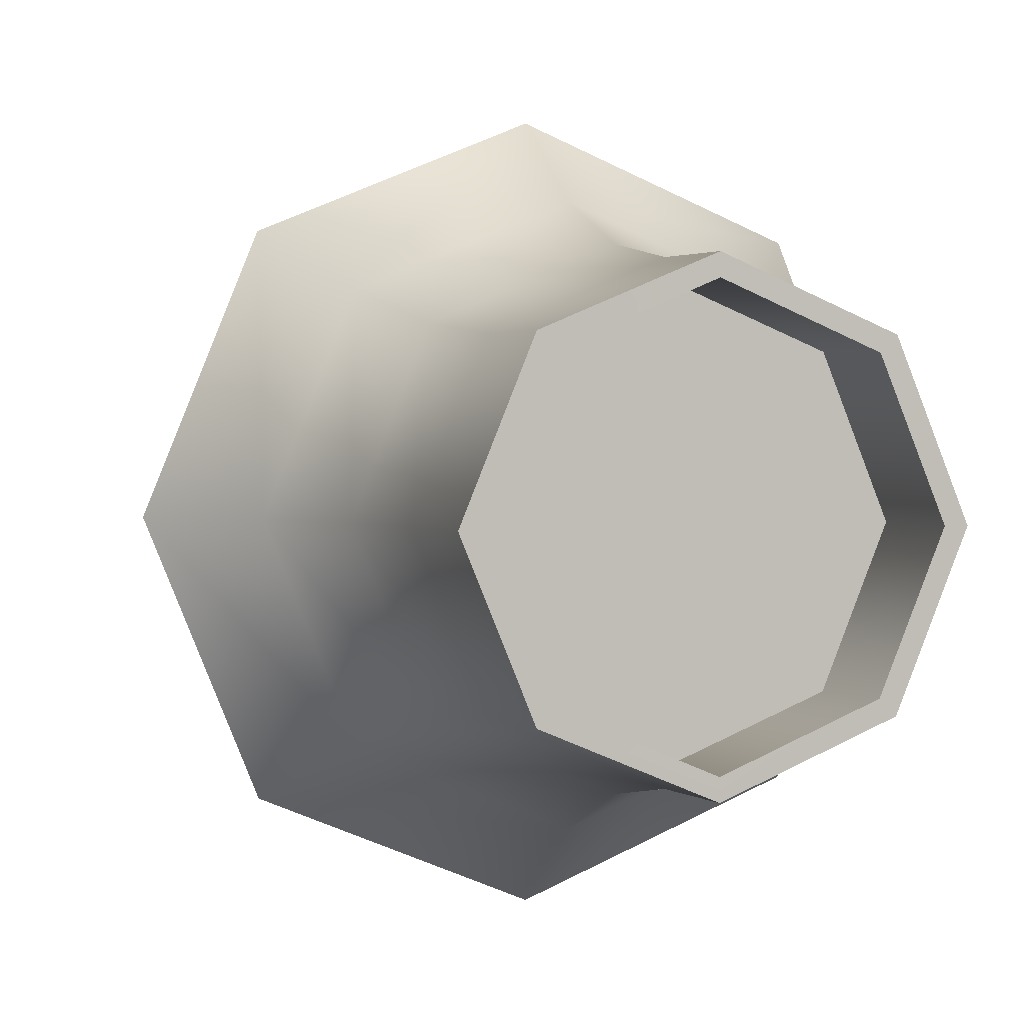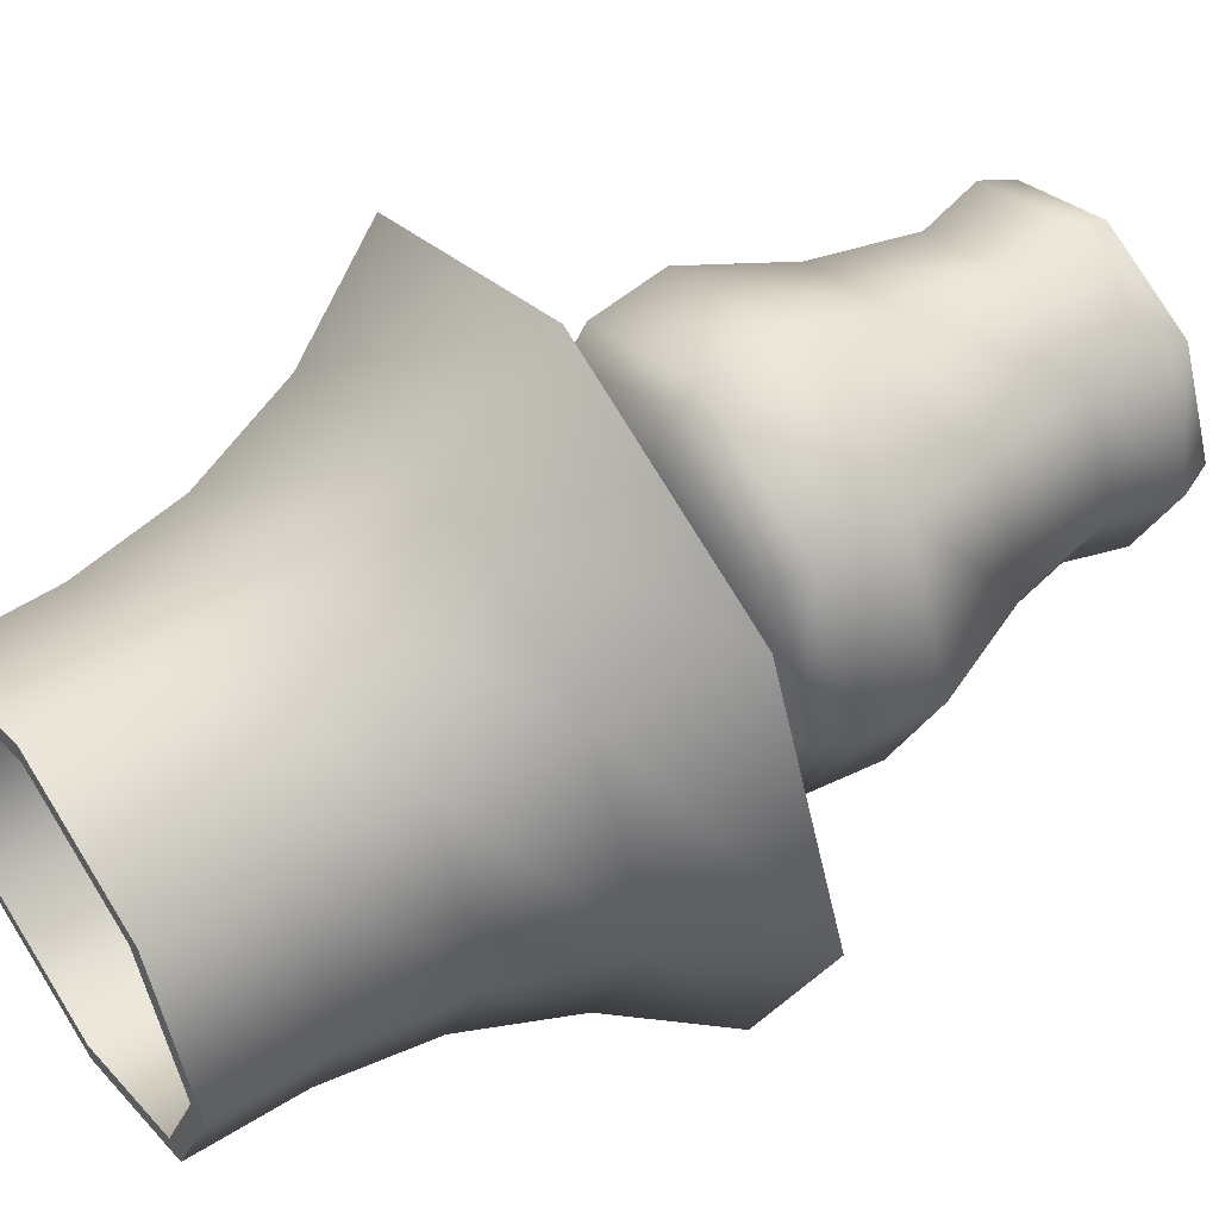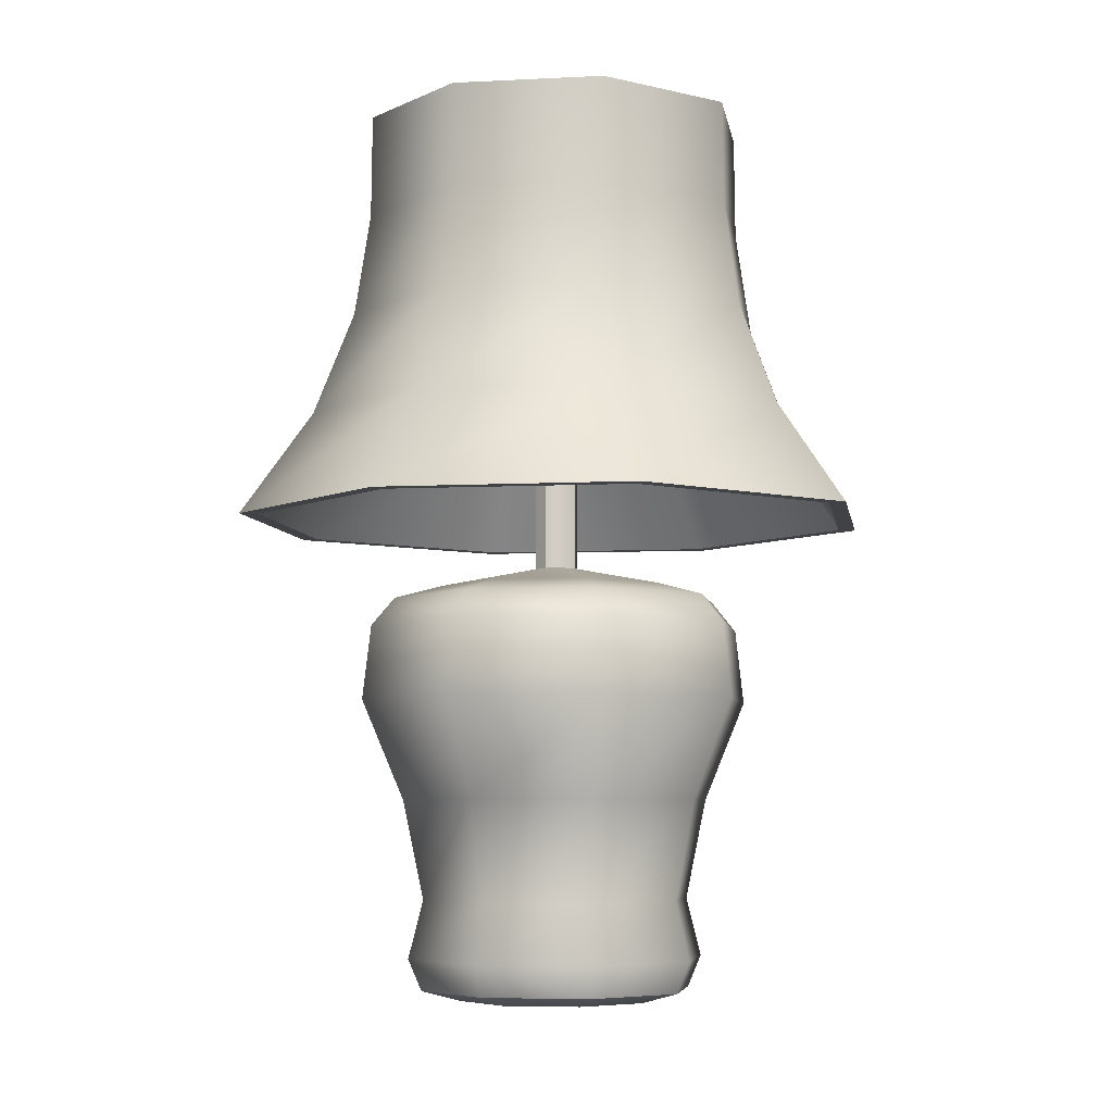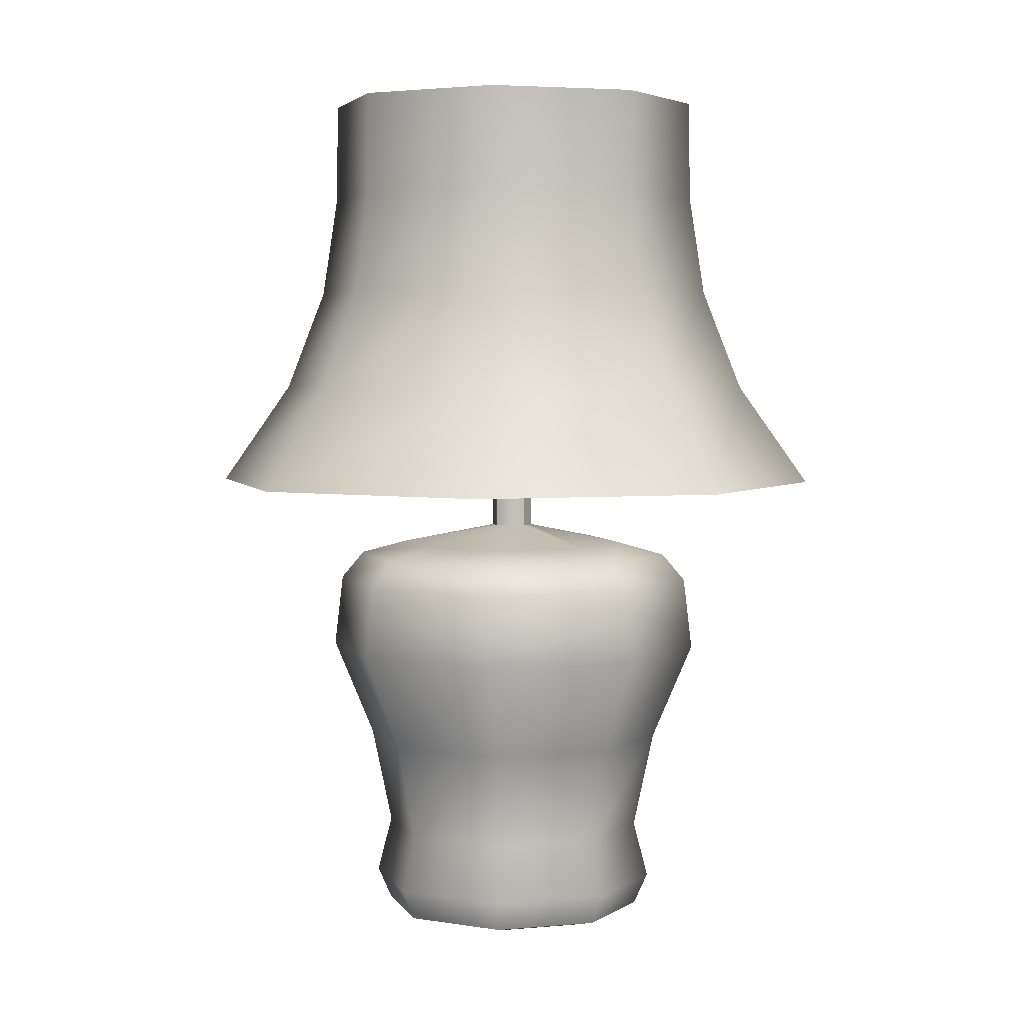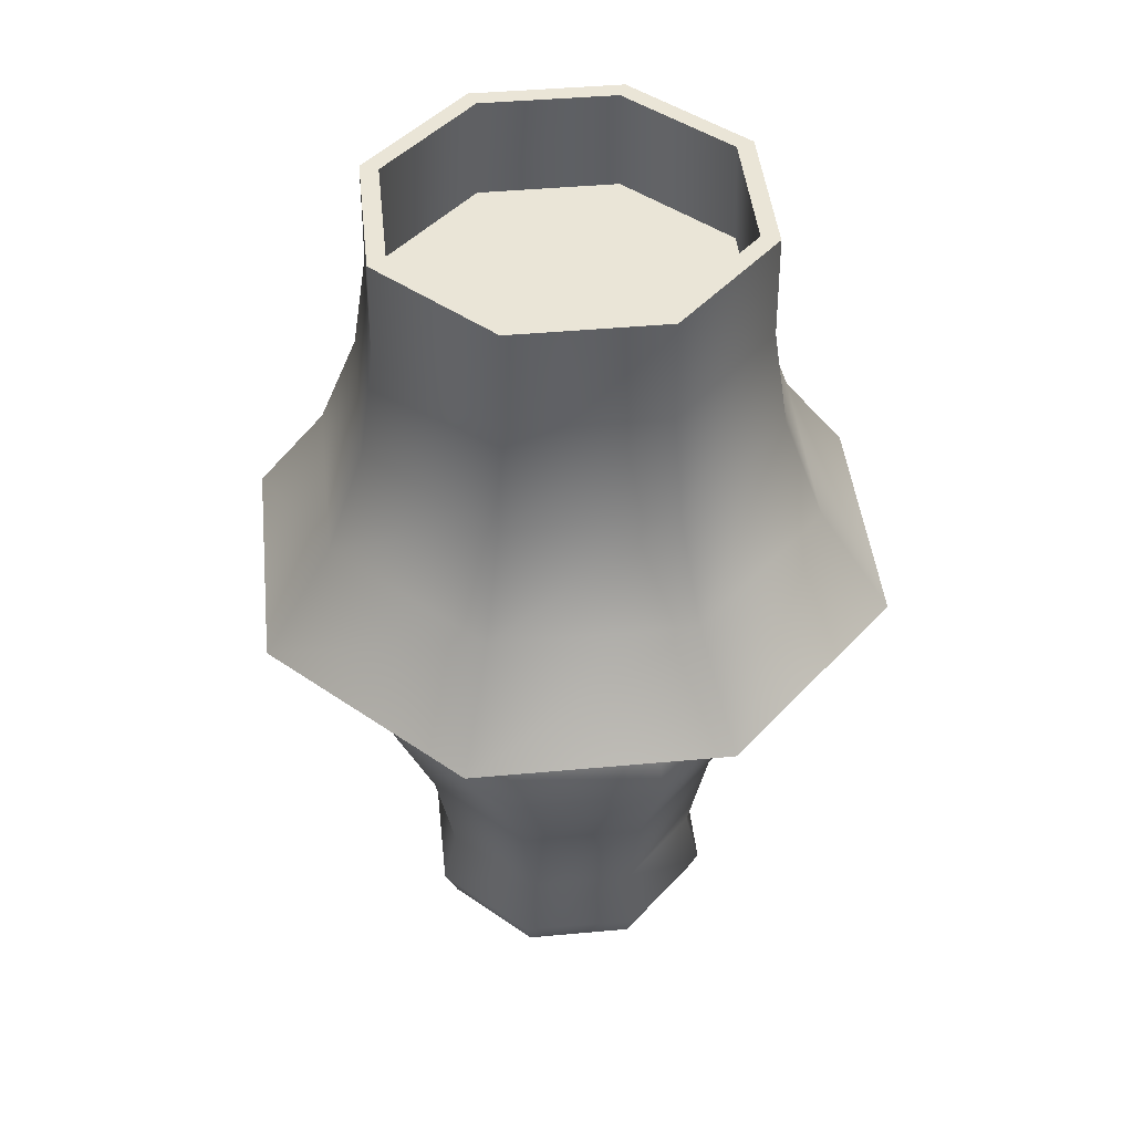
<metadata>
{"format":"obj","ext":"obj","renderer":"f3d","projection":"perspective","resolution":1024,"background":"white","views":[{"elev":1.5,"azim":160.9,"up":"+Z"},{"elev":52.7,"azim":-124.6,"up":"+Z"},{"elev":-5.9,"azim":-58.6,"up":"+Y"},{"elev":4.1,"azim":-174.2,"up":"+Y"},{"elev":44.3,"azim":-28.5,"up":"+Y"}]}
</metadata>
<code>
g lamp
v 0.02588 -0.01637 -0.0005279
v 0.01848 0.179 -0.01848
v 0.01848 -0.01637 -0.01848
v 0.02588 0.179 -0.0005279
v 0.01848 -0.01637 0.01848
v 0.01848 0.179 0.01848
v 0.0005279 -0.01637 0.02588
v 0.0005279 0.179 0.02588
v 0.0005279 0.179 -0.02588
v 0.01848 -0.01637 -0.01848
v 0.01848 0.179 -0.01848
v 0.0005279 -0.01637 -0.02588
v -0.01848 0.179 -0.01848
v -0.01848 -0.01637 -0.01848
v -0.02588 0.179 -0.0005279
v -0.01848 -0.01637 -0.01848
v -0.01848 0.179 -0.01848
v -0.02588 -0.01637 -0.0005279
v -0.01848 0.179 0.01848
v -0.02588 -0.01637 -0.0005279
v -0.02588 0.179 -0.0005279
v -0.01848 -0.01637 0.01848
v 0.0005279 0.179 0.02588
v 0.0005279 -0.01637 0.02588
v 0.0005279 -0.08925 0.2308
v -0.1706 -0.179 0.1706
v -0.1632 -0.08925 0.1632
v 0.0005279 -0.179 0.2413
v -0.1347 -0.2994 0.1347
v 0.1632 -0.08925 0.1632
v 0.0005279 -0.2994 0.1907
v -0.1167 -0.4199 0.1167
v 0.1706 -0.179 0.1706
v 0.2308 -0.08925 -0.0005279
v 0.0005279 -0.4199 0.1653
v -0.1294 -0.4896 0.1294
v 0.2413 -0.179 -0.0005279
v 0.1632 -0.08925 -0.1632
v 0.1347 -0.2994 0.1347
v 0.1706 -0.179 -0.1706
v 0.0005279 -0.08925 -0.2308
v 0.1907 -0.2994 -0.0005279
v 0.1167 -0.4199 0.1167
v 0.0005279 -0.4896 0.1833
v 0.0005279 -0.179 -0.2413
v -0.1632 -0.08925 -0.1632
v 0.1347 -0.2994 -0.1347
v 0.0005279 -0.5276 0.1664
v -0.1178 -0.5276 0.1178
v 0.1178 -0.5276 0.1178
v 0.1294 -0.4896 0.1294
v 0.1664 -0.5276 -0.0005279
v 0.1653 -0.4199 -0.0005279
v 0.1833 -0.4896 -0.0005279
v 0.1178 -0.5276 -0.1178
v 0.1167 -0.4199 -0.1167
v 0.1294 -0.4896 -0.1294
v 0.0005279 -0.5276 -0.1664
v 0.0005279 -0.2994 -0.1907
v 0.0005279 -0.4199 -0.1653
v 0.0005279 -0.4896 -0.1833
v -0.1178 -0.5276 -0.1178
v -0.1706 -0.179 -0.1706
v -0.2308 -0.08925 -0.0005279
v -0.1347 -0.2994 -0.1347
v -0.2413 -0.179 -0.0005279
v -0.1632 -0.08925 0.1632
v -0.1706 -0.179 0.1706
v -0.1907 -0.2994 -0.0005279
v -0.1347 -0.2994 0.1347
v -0.1167 -0.4199 -0.1167
v -0.1294 -0.4896 -0.1294
v -0.1664 -0.5276 -0.0005279
v -0.1653 -0.4199 -0.0005279
v -0.1167 -0.4199 0.1167
v -0.1833 -0.4896 -0.0005279
v -0.1178 -0.5276 0.1178
v -0.1294 -0.4896 0.1294
v 0.2308 -0.08925 -0.0005279
v 0.1431 -0.05545 -0.1431
v 0.1632 -0.08925 -0.1632
v 0.2023 -0.05545 -0.0005279
v 0.1019 -0.03961 -0.1019
v 0.1442 -0.03961 -0.0005279
v 0.01848 -0.01637 -0.01848
v 0.0005279 -0.01637 -0.02588
v 0.02588 -0.01637 -0.0005279
v 0.0005279 -0.03961 -0.1442
v -0.01848 -0.01637 -0.01848
v 0.1431 -0.05545 -0.1431
v 0.1019 -0.03961 0.1019
v 0.01848 -0.01637 0.01848
v -0.1019 -0.03961 -0.1019
v -0.02588 -0.01637 -0.0005279
v 0.0005279 -0.05545 -0.2023
v 0.0005279 -0.08925 -0.2308
v 0.1632 -0.08925 -0.1632
v -0.1431 -0.05545 -0.1431
v -0.1632 -0.08925 -0.1632
v 0.0005279 -0.08925 -0.2308
v -0.1442 -0.03961 -0.0005279
v -0.01848 -0.01637 0.01848
v -0.1431 -0.05545 -0.1431
v -0.2023 -0.05545 -0.0005279
v -0.2308 -0.08925 -0.0005279
v -0.1632 -0.08925 -0.1632
v -0.1019 -0.03961 0.1019
v 0.0005279 -0.01637 0.02588
v -0.2023 -0.05545 -0.0005279
v -0.1431 -0.05545 0.1431
v -0.1632 -0.08925 0.1632
v -0.2308 -0.08925 -0.0005279
v 0.0005279 -0.03961 0.1442
v -0.1431 -0.05545 0.1431
v 0.0005279 -0.05545 0.2023
v 0.0005279 -0.08925 0.2308
v -0.1632 -0.08925 0.1632
v 0.1431 -0.05545 0.1431
v 0.1632 -0.08925 0.1632
v 0.0005279 -0.08925 0.2308
v 0.1431 -0.05545 0.1431
v 0.2023 -0.05545 -0.0005279
v 0.2308 -0.08925 -0.0005279
v 0.1632 -0.08925 0.1632
v 0.2614 0.04278 -0.2614
v 0.0005279 0.04278 -0.3913
v 0.0005279 0.04278 -0.3702
v 0.2773 0.04278 -0.2773
v 0.3702 0.04278 -0.0005279
v 0.3913 0.04278 -0.0005279
v 0.2614 0.04278 0.2614
v 0.2773 0.04278 0.2773
v 0.0005279 0.04278 0.3702
v 0.0005279 0.04278 0.3913
v -0.2614 0.04278 0.2614
v -0.2773 0.04278 0.2773
v -0.3702 0.04278 -0.0005279
v -0.3913 0.04278 -0.0005279
v -0.2614 0.04278 -0.2614
v -0.2773 0.04278 -0.2773
v 0.0005279 0.04278 -0.3702
v 0.0005279 0.04278 -0.3913
v 0.2773 0.04278 -0.2773
v 0.0005279 0.1674 -0.3037
v 0.0005279 0.04278 -0.3913
v 0.2149 0.1674 -0.2149
v 0.0005279 0.292 -0.2551
v 0.3913 0.04278 -0.0005279
v 0.1801 0.292 -0.1801
v 0.0005279 0.4156 -0.2361
v 0.3037 0.1674 -0.0005279
v 0.2773 0.04278 0.2773
v 0.1664 0.4156 -0.1664
v 0.0005279 0.5403 -0.234
v 0.1653 0.5403 -0.1653
v 0.2149 0.1674 0.2149
v 0.0005279 0.04278 0.3913
v 0.2551 0.292 -0.0005279
v 0.2361 0.4156 -0.0005279
v 0.234 0.5403 -0.0005279
v 0.0005279 0.1674 0.3037
v -0.2773 0.04278 0.2773
v 0.1801 0.292 0.1801
v 0.1664 0.4156 0.1664
v 0.1653 0.5403 0.1653
v -0.2149 0.1674 0.2149
v -0.3913 0.04278 -0.0005279
v 0.0005279 0.292 0.2551
v 0.0005279 0.4156 0.2361
v 0.0005279 0.5403 0.234
v -0.3037 0.1674 -0.0005279
v -0.2773 0.04278 -0.2773
v -0.1801 0.292 0.1801
v -0.1664 0.4156 0.1664
v -0.1653 0.5403 0.1653
v -0.2149 0.1674 -0.2149
v 0.0005279 0.04278 -0.3913
v 0.0005279 0.1674 -0.3037
v -0.2551 0.292 -0.0005279
v -0.2361 0.4156 -0.0005279
v -0.234 0.5403 -0.0005279
v -0.1801 0.292 -0.1801
v 0.0005279 0.292 -0.2551
v -0.1664 0.4156 -0.1664
v -0.1653 0.5403 -0.1653
v 0.0005279 0.4156 -0.2361
v 0.0005279 0.5403 -0.234
v 0.2171 0.4156 -0.0005279
v 0.0005279 0.4156 -0.2171
v 0.1537 0.4156 -0.1537
v 0.0005279 0.4156 0.2171
v 0.1537 0.4156 0.1537
v -0.2171 0.4156 -0.0005279
v -0.1537 0.4156 -0.1537
v -0.1537 0.4156 0.1537
v -0.2012 0.1674 0.2012
v -0.2012 0.1674 -0.2012
v -0.2847 0.1674 -0.0005279
v 0.2012 0.1674 0.2012
v 0.0005279 0.1674 0.2847
v 0.2012 0.1674 -0.2012
v 0.0005279 0.1674 -0.2847
v 0.2847 0.1674 -0.0005279
v 0.1495 0.5403 0.1495
v 0.0005279 0.5403 0.234
v 0.0005279 0.5403 0.2118
v 0.1653 0.5403 0.1653
v -0.1653 0.5403 0.1653
v 0.2118 0.5403 -0.0005279
v -0.1495 0.5403 0.1495
v 0.234 0.5403 -0.0005279
v -0.234 0.5403 -0.0005279
v 0.1495 0.5403 -0.1495
v -0.2118 0.5403 -0.0005279
v 0.1653 0.5403 -0.1653
v -0.1653 0.5403 -0.1653
v 0.0005279 0.5403 -0.2118
v -0.1495 0.5403 -0.1495
v 0.0005279 0.5403 -0.234
v 0.0005279 0.5403 0.2118
v 0.1537 0.4156 0.1537
v 0.1495 0.5403 0.1495
v 0.0005279 0.4156 0.2171
v 0.2171 0.4156 -0.0005279
v -0.1495 0.5403 0.1495
v 0.2118 0.5403 -0.0005279
v -0.1537 0.4156 0.1537
v 0.1537 0.4156 -0.1537
v -0.2118 0.5403 -0.0005279
v 0.1495 0.5403 -0.1495
v -0.2171 0.4156 -0.0005279
v 0.0005279 0.4156 -0.2171
v -0.1495 0.5403 -0.1495
v 0.0005279 0.5403 -0.2118
v -0.1537 0.4156 -0.1537
v 0.0005279 0.1674 0.2847
v 0.2614 0.04278 0.2614
v 0.2012 0.1674 0.2012
v 0.0005279 0.04278 0.3702
v 0.3702 0.04278 -0.0005279
v -0.2012 0.1674 0.2012
v 0.2847 0.1674 -0.0005279
v -0.2614 0.04278 0.2614
v 0.2614 0.04278 -0.2614
v -0.2847 0.1674 -0.0005279
v 0.2012 0.1674 -0.2012
v -0.3702 0.04278 -0.0005279
v 0.0005279 0.04278 -0.3702
v -0.2012 0.1674 -0.2012
v 0.0005279 0.1674 -0.2847
v -0.2614 0.04278 -0.2614
v 0.08397 -0.5403 -0.08397
v 0.1664 -0.5276 -0.0005279
v 0.1178 -0.5276 -0.1178
v 0.1188 -0.5403 -0.0005279
v 0.1178 -0.5276 0.1178
v 0.08397 -0.5403 0.08397
v 0.0005279 -0.5276 0.1664
v 0.0005279 -0.5403 0.1188
v -0.1178 -0.5276 0.1178
v -0.08397 -0.5403 0.08397
v -0.1664 -0.5276 -0.0005279
v 0.0005279 -0.5403 -0.1188
v 0.0005279 -0.5276 -0.1664
v -0.08397 -0.5403 -0.08397
v -0.1178 -0.5276 -0.1178
v -0.1188 -0.5403 -0.0005279
g lamp_0
f 3 2 1
f 4 1 2
f 1 4 5
f 6 5 4
f 5 6 7
f 8 7 6
f 11 10 9
f 12 9 10
f 9 12 13
f 14 13 12
f 17 16 15
f 18 15 16
f 21 20 19
f 22 19 20
f 19 22 23
f 24 23 22
f 27 26 25
f 28 25 26
f 26 29 28
f 25 28 30
f 31 28 29
f 29 32 31
f 33 30 28
f 28 31 33
f 30 33 34
f 35 31 32
f 32 36 35
f 37 34 33
f 34 37 38
f 39 33 31
f 31 35 39
f 33 39 37
f 40 38 37
f 38 40 41
f 42 37 39
f 37 42 40
f 43 39 35
f 39 43 42
f 44 35 36
f 35 44 43
f 45 41 40
f 41 45 46
f 47 40 42
f 40 47 45
f 44 36 48
f 49 48 36
f 48 50 44
f 51 44 50
f 51 43 44
f 50 52 51
f 53 42 43
f 43 51 53
f 42 53 47
f 54 51 52
f 54 53 51
f 52 55 54
f 56 47 53
f 53 54 56
f 57 54 55
f 57 56 54
f 55 58 57
f 47 56 59
f 59 45 47
f 56 57 60
f 60 59 56
f 61 57 58
f 61 60 57
f 58 62 61
f 45 59 63
f 63 46 45
f 46 63 64
f 59 60 65
f 65 63 59
f 66 64 63
f 63 65 66
f 64 66 67
f 68 67 66
f 66 69 68
f 69 66 65
f 70 68 69
f 71 65 60
f 60 61 71
f 65 71 69
f 72 61 62
f 72 71 61
f 62 73 72
f 69 74 70
f 74 69 71
f 71 72 74
f 75 70 74
f 76 72 73
f 76 74 72
f 74 76 75
f 73 77 76
f 78 75 76
f 78 76 77
f 81 80 79
f 82 79 80
f 80 83 82
f 84 82 83
f 83 85 84
f 85 83 86
f 87 84 85
f 88 86 83
f 86 88 89
f 83 90 88
f 84 87 91
f 92 91 87
f 93 89 88
f 89 93 94
f 95 88 90
f 88 95 93
f 95 90 96
f 97 96 90
f 98 93 95
f 98 95 99
f 100 99 95
f 101 94 93
f 94 101 102
f 93 103 101
f 104 101 103
f 104 103 105
f 106 105 103
f 107 102 101
f 102 107 108
f 101 109 107
f 110 107 109
f 110 109 111
f 112 111 109
f 113 108 107
f 108 113 92
f 107 114 113
f 91 92 113
f 115 113 114
f 113 115 91
f 115 114 116
f 117 116 114
f 118 91 115
f 118 115 119
f 120 119 115
f 91 121 84
f 122 84 121
f 122 121 123
f 124 123 121
f 127 126 125
f 128 125 126
f 125 128 129
f 130 129 128
f 129 130 131
f 132 131 130
f 131 132 133
f 134 133 132
f 133 134 135
f 136 135 134
f 135 136 137
f 138 137 136
f 137 138 139
f 140 139 138
f 139 140 141
f 142 141 140
f 145 144 143
f 146 143 144
f 144 147 146
f 143 146 148
f 149 146 147
f 147 150 149
f 151 148 146
f 146 149 151
f 148 151 152
f 153 149 150
f 150 154 153
f 155 153 154
f 156 152 151
f 152 156 157
f 158 151 149
f 149 153 158
f 151 158 156
f 153 155 159
f 159 158 153
f 160 159 155
f 161 157 156
f 157 161 162
f 163 156 158
f 158 159 163
f 156 163 161
f 159 160 164
f 164 163 159
f 165 164 160
f 166 162 161
f 162 166 167
f 168 161 163
f 163 164 168
f 161 168 166
f 164 165 169
f 169 168 164
f 170 169 165
f 171 167 166
f 167 171 172
f 173 166 168
f 168 169 173
f 166 173 171
f 169 170 174
f 174 173 169
f 175 174 170
f 176 172 171
f 172 176 177
f 178 177 176
f 179 171 173
f 173 174 179
f 171 179 176
f 174 175 180
f 180 179 174
f 181 180 175
f 176 182 178
f 182 176 179
f 179 180 182
f 183 178 182
f 180 181 184
f 184 182 180
f 182 184 183
f 185 184 181
f 186 183 184
f 184 185 186
f 187 186 185
f 190 189 188
f 189 191 188
f 188 191 192
f 193 191 189
f 194 193 189
f 195 191 193
f 198 197 196
f 197 199 196
f 196 199 200
f 201 199 197
f 202 201 197
f 203 199 201
f 206 205 204
f 207 204 205
f 205 206 208
f 204 207 209
f 210 208 206
f 211 209 207
f 208 210 212
f 209 211 213
f 214 212 210
f 215 213 211
f 212 214 216
f 213 215 217
f 218 216 214
f 219 217 215
f 216 218 219
f 217 219 218
f 222 221 220
f 223 220 221
f 221 222 224
f 220 223 225
f 226 224 222
f 227 225 223
f 224 226 228
f 225 227 229
f 230 228 226
f 231 229 227
f 228 230 232
f 229 231 233
f 234 232 230
f 235 233 231
f 232 234 235
f 233 235 234
f 238 237 236
f 239 236 237
f 237 238 240
f 236 239 241
f 242 240 238
f 243 241 239
f 240 242 244
f 241 243 245
f 246 244 242
f 247 245 243
f 244 246 248
f 245 247 249
f 250 248 246
f 251 249 247
f 248 250 251
f 249 251 250
f 254 253 252
f 255 252 253
f 253 256 255
f 257 255 256
f 257 252 255
f 256 258 257
f 259 257 258
f 258 260 259
f 259 261 257
f 261 259 260
f 261 252 257
f 260 262 261
f 252 263 254
f 264 254 263
f 263 252 265
f 263 265 264
f 265 252 261
f 266 264 265
f 262 266 267
f 267 261 262
f 267 265 261
f 265 267 266

</code>
